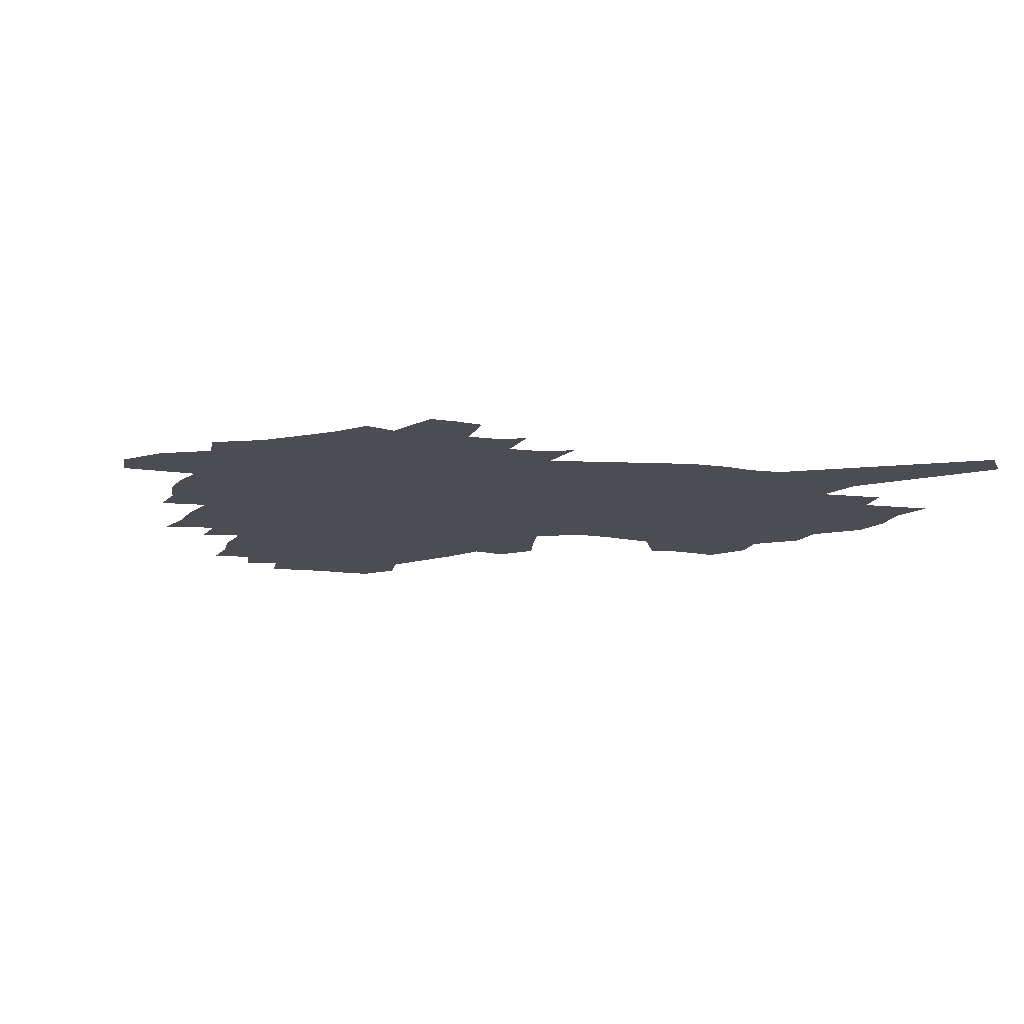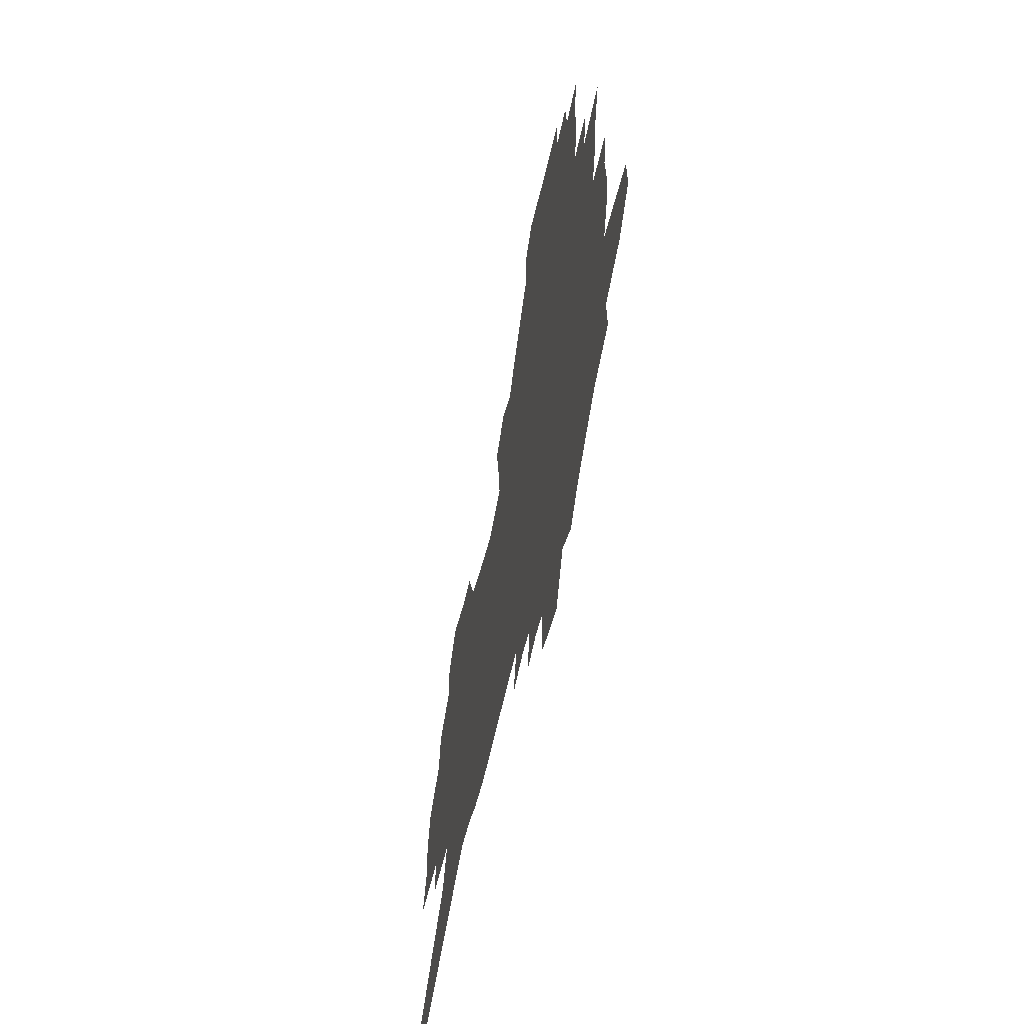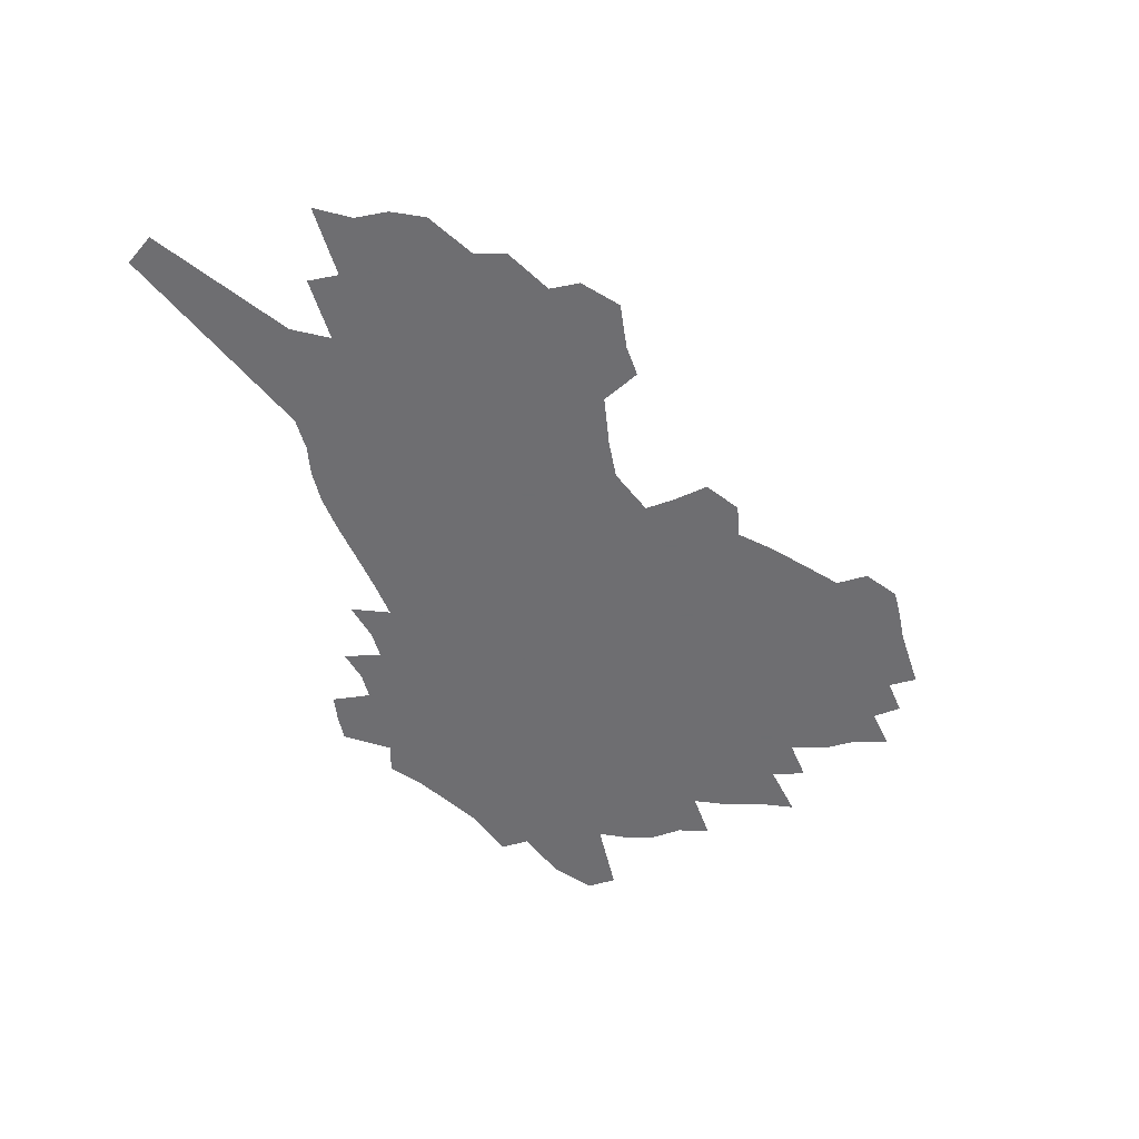
<metadata>
{"format":"obj","ext":"obj","renderer":"f3d","projection":"perspective","resolution":1024,"background":"white","views":[{"elev":-16.4,"azim":-17.5,"up":"+Z"},{"elev":-45.3,"azim":-102.1,"up":"+Y"},{"elev":-54.4,"azim":101.0,"up":"+Z"}]}
</metadata>
<code>
v 242.9 186.7 0
v 227.4 201.8 0
v 229 215.8 0
v 264.3 162.3 0
v 265.8 175.6 0
v 264.7 188.5 0
v 265.2 201.5 0
v 263.7 214.6 0
v 257.9 228.9 0
v 255.9 242.8 0
v 258.2 256.1 0
v 254.7 271 0
v 286.6 152 0
v 289.3 165.3 0
v 289.4 177.4 0
v 289 189.2 0
v 283.6 201.8 0
v 282.7 214.3 0
v 282.2 227 0
v 282.9 239.7 0
v 280 253.3 0
v 277 267.6 0
v 271.4 284 0
v 268.9 299.3 0
v 262.9 317 0
v 302 140.6 0
v 304.8 154.5 0
v 308 167.6 0
v 308 178.8 0
v 304.7 190.1 0
v 302.2 201.8 0
v 301 213.7 0
v 298.2 226.3 0
v 299 238.5 0
v 298.3 251.1 0
v 295.6 264.9 0
v 291.8 280.2 0
v 289.5 295.1 0
v 287.8 310.1 0
v 285 326 0
v 316.4 129.6 0
v 318.5 143.8 0
v 320.4 156.9 0
v 321.6 168.8 0
v 321.5 179.8 0
v 319.9 190.6 0
v 318.3 201.8 0
v 316.3 213.4 0
v 315.1 225.2 0
v 313.3 237.6 0
v 313.9 249.5 0
v 311.5 263 0
v 308.1 278 0
v 304.4 294 0
v 304.6 307.7 0
v 304.1 322 0
v 300.3 339 0
v 301.4 353 0
v 298.4 370.3 0
v 328.9 117.1 0
v 330.3 131.8 0
v 331.7 145.4 0
v 332.6 157.8 0
v 333.5 169.6 0
v 333.6 180.4 0
v 332.7 191 0
v 331.4 201.9 0
v 330.6 213 0
v 330 224.3 0
v 328.8 236.1 0
v 326.8 248.9 0
v 324.5 262.8 0
v 322.7 276.7 0
v 320.5 291.6 0
v 318.1 307.4 0
v 319.6 320.4 0
v 319.1 334.9 0
v 318.4 349.6 0
v 316.4 365.8 0
v 319 378.9 0
v 342.7 119.9 0
v 343.2 133.8 0
v 343.8 146.7 0
v 344.4 159 0
v 344.6 170.1 0
v 344.8 181 0
v 344.4 191.4 0
v 343.9 201.9 0
v 342.7 212.9 0
v 342.1 224 0
v 341.6 235.3 0
v 339.4 248.4 0
v 339.5 260.3 0
v 336.7 275.5 0
v 334.3 291 0
v 334 305 0
v 333.9 319 0
v 333.4 333.6 0
v 333.6 347.7 0
v 333.9 361.9 0
v 335 375.5 0
v 336.1 388.7 0
v 354.5 98.8 0
v 354.5 119.1 0
v 354.7 134.2 0
v 355.4 148.3 0
v 355.5 159.9 0
v 355.4 170.6 0
v 355.3 181.2 0
v 355.1 191.6 0
v 354.9 202 0
v 354.4 212.7 0
v 354.1 223.5 0
v 353.2 235 0
v 353 246.5 0
v 351.5 259.9 0
v 349.2 275.5 0
v 348.4 289.5 0
v 347.7 304 0
v 347.8 317.8 0
v 347.6 332.1 0
v 347.8 346.3 0
v 349.1 359.4 0
v 348.7 374.2 0
v 350.5 386.9 0
v 366.9 98.53 0
v 366.4 120.1 0
v 366 134.7 0
v 366 148.9 0
v 365.9 159.9 0
v 365.7 170.5 0
v 365.6 181.1 0
v 365.4 191.6 0
v 365.2 202.2 0
v 365.1 212.8 0
v 364.8 223.7 0
v 364.4 234.8 0
v 364.2 246.2 0
v 363.9 258.1 0
v 361.5 275.2 0
v 360.7 290.5 0
v 360.8 303.5 0
v 360.8 317.8 0
v 361.4 331 0
v 361.7 344.9 0
v 362.8 358.1 0
v 363.4 372 0
v 364.4 385.1 0
v 379.4 99.53 0
v 378.4 117.9 0
v 377.2 134.7 0
v 376.3 149.2 0
v 376.3 159.7 0
v 376.1 170.4 0
v 376 181.1 0
v 375.8 191.6 0
v 375.7 202.1 0
v 375.7 212.9 0
v 375.5 223.8 0
v 375.3 234.6 0
v 375.8 245.3 0
v 375.1 257.9 0
v 374.3 272.5 0
v 373.2 289.7 0
v 373.5 303.5 0
v 373.9 317.2 0
v 374.7 330.1 0
v 375.4 343.7 0
v 376.1 357.5 0
v 376.8 371.4 0
v 377.5 385 0
v 390.8 117 0
v 388.7 133.8 0
v 388.2 146.4 0
v 387.1 159.1 0
v 386.5 170.4 0
v 386.6 180.9 0
v 386.3 191.7 0
v 386.2 202.2 0
v 386.3 213.1 0
v 386.1 223.9 0
v 386.2 234.5 0
v 386.3 245.5 0
v 386.2 258.3 0
v 386 272.4 0
v 385.9 287.6 0
v 386 303.6 0
v 386.9 316.8 0
v 387.9 330 0
v 388.7 343.5 0
v 389.7 357.5 0
v 390.3 370.9 0
v 390.8 384.1 0
v 405.1 112.1 0
v 402.3 129.6 0
v 400.1 144.9 0
v 398.8 157.6 0
v 398.1 169.3 0
v 397.2 181.1 0
v 396.6 191.8 0
v 396.8 202.3 0
v 396.3 213.1 0
v 396.8 223.8 0
v 396.8 234.6 0
v 396.9 245.3 0
v 397.3 257.3 0
v 397.8 270.7 0
v 398.4 285.5 0
v 399.3 300.4 0
v 400.2 314.9 0
v 401.2 329.3 0
v 402.5 344.2 0
v 403.1 357 0
v 404.5 372 0
v 415.1 128.4 0
v 413.1 142.7 0
v 411.7 155.4 0
v 409.5 168.8 0
v 409.2 179.9 0
v 409 190.9 0
v 408.7 201.9 0
v 408 213 0
v 407.7 223.9 0
v 408.2 234.8 0
v 407.8 245.7 0
v 408.3 257.2 0
v 409.5 270.7 0
v 410.4 283.9 0
v 412.1 300.5 0
v 413.4 314.9 0
v 414.7 329.4 0
v 415.7 343.5 0
v 432.5 122.4 0
v 427 140.6 0
v 424.1 154.7 0
v 422.6 167 0
v 421.5 178.9 0
v 421 190.2 0
v 420.9 201.4 0
v 420.3 212.7 0
v 419.1 224 0
v 419.3 235 0
v 419.4 246.2 0
v 420.1 257.9 0
v 421.5 270.9 0
v 422.9 284.5 0
v 424.5 298.6 0
v 426.5 314.2 0
v 428.5 329.7 0
v 443 137.3 0
v 440.3 151.2 0
v 438.4 164.1 0
v 435.6 177.2 0
v 435.1 188.9 0
v 435.6 200.3 0
v 432.1 213.1 0
v 431.4 224.2 0
v 431.3 235.3 0
v 431.8 246.7 0
v 432.6 258.6 0
v 433.7 271 0
v 435.5 284.5 0
v 438.2 299.7 0
v 440.3 314.6 0
v 460.7 133.1 0
v 457.1 147.9 0
v 453.9 162 0
v 453.3 174.4 0
v 450.6 187.4 0
v 450.4 199.2 0
v 447.2 212.1 0
v 445.3 224.1 0
v 445.2 235.7 0
v 445.3 247.3 0
v 445.1 259 0
v 447.1 271.7 0
v 449.9 285.9 0
v 451.9 300.1 0
v 455.6 316.3 0
v 479.5 128.4 0
v 472.2 146.7 0
v 471.6 159.4 0
v 468.4 173.2 0
v 467.5 185.6 0
v 464.9 198.7 0
v 462.5 211.3 0
v 459.2 224.1 0
v 459.1 235.9 0
v 460.9 248.2 0
v 462.3 260.8 0
v 463.6 273.7 0
v 466 287.9 0
v 470.1 303.9 0
v 497.4 124.8 0
v 488.8 144.5 0
v 487.8 157.6 0
v 483.8 172.1 0
v 482.7 184.7 0
v 478.9 198.7 0
v 476.6 211.4 0
v 474.5 223.9 0
v 476.1 236.3 0
v 478.3 248.9 0
v 484.5 263.2 0
v 513 124 0
v 505 143.3 0
v 501.7 157.8 0
v 499.3 171.5 0
v 496.3 185.2 0
v 493.7 198.4 0
v 491.2 211.2 0
v 488.3 223.8 0
v 490.4 235.7 0
v 493.7 248.3 0
v 502.1 263.2 0
v 526.6 125.5 0
v 522.1 141.6 0
v 517.7 157 0
v 515.6 170.7 0
v 513.2 184.2 0
v 512.3 197.2 0
v 509.2 210.5 0
v 508.3 223.1 0
v 507 235.3 0
v 509.8 247.6 0
v 526 265.3 0
v 536.1 282.3 0
v 541.9 124.1 0
v 538 141.1 0
v 536 155.3 0
v 533.6 169.4 0
v 529.6 183.6 0
v 529.6 196.7 0
v 532 209.6 0
v 529.6 222.9 0
v 533.1 236.3 0
v 537.7 250.1 0
v 543.6 264.7 0
v 550.9 280 0
v 633.6 74.52 0
v 560.3 139.1 0
v 561.7 152.4 0
v 557.4 167.4 0
v 556.2 181.4 0
v 558.4 195 0
v 558.3 208.8 0
v 558 222.7 0
v 562.9 236.8 0
v 559.6 250.7 0
v 563.6 264.9 0
v 572.2 281.1 0
v 643.8 87.03 0
v 588.5 134.2 0
v 580.5 151.7 0
v 582.6 165.4 0
v 579.9 179.9 0
v 579 194.1 0
v 579.9 208.2 0
v 582.1 222.6 0
v 584 237 0
v 586.2 251.6 0
v 586.4 265.9 0
v 610.3 148.4 0
v 610.4 162.9 0
v 603.6 178.7 0
v 596.9 193.9 0
v 604.1 207.8 0
v 609.5 222.5 0
v 606.4 237.4 0
v 643.9 159.2 0
v 635.8 176 0
v 635.8 191.4 0
v 630 207.2 0
f 5 6 1
f 1 6 2
f 6 7 2
f 2 7 3
f 7 8 3
f 13 14 4
f 4 14 5
f 14 15 5
f 5 15 6
f 15 16 6
f 6 16 7
f 16 17 7
f 7 17 8
f 17 18 8
f 8 18 9
f 18 19 9
f 9 19 10
f 19 20 10
f 10 20 11
f 20 21 11
f 11 21 12
f 21 22 12
f 26 27 13
f 13 27 14
f 27 28 14
f 14 28 15
f 28 29 15
f 15 29 16
f 29 30 16
f 16 30 17
f 30 31 17
f 17 31 18
f 31 32 18
f 18 32 19
f 32 33 19
f 19 33 20
f 33 34 20
f 20 34 21
f 34 35 21
f 21 35 22
f 35 36 22
f 22 36 23
f 36 37 23
f 23 37 24
f 37 38 24
f 24 38 25
f 38 39 25
f 41 42 26
f 26 42 27
f 42 43 27
f 27 43 28
f 43 44 28
f 28 44 29
f 44 45 29
f 29 45 30
f 45 46 30
f 30 46 31
f 46 47 31
f 31 47 32
f 47 48 32
f 32 48 33
f 48 49 33
f 33 49 34
f 49 50 34
f 34 50 35
f 50 51 35
f 35 51 36
f 51 52 36
f 36 52 37
f 52 53 37
f 37 53 38
f 53 54 38
f 38 54 39
f 54 55 39
f 39 55 40
f 55 56 40
f 60 61 41
f 41 61 42
f 61 62 42
f 42 62 43
f 62 63 43
f 43 63 44
f 63 64 44
f 44 64 45
f 64 65 45
f 45 65 46
f 65 66 46
f 46 66 47
f 66 67 47
f 47 67 48
f 67 68 48
f 48 68 49
f 68 69 49
f 49 69 50
f 69 70 50
f 50 70 51
f 70 71 51
f 51 71 52
f 71 72 52
f 52 72 53
f 72 73 53
f 53 73 54
f 73 74 54
f 54 74 55
f 74 75 55
f 55 75 56
f 75 76 56
f 56 76 57
f 76 77 57
f 57 77 58
f 77 78 58
f 58 78 59
f 78 79 59
f 60 81 61
f 81 82 61
f 61 82 62
f 82 83 62
f 62 83 63
f 83 84 63
f 63 84 64
f 84 85 64
f 64 85 65
f 85 86 65
f 65 86 66
f 86 87 66
f 66 87 67
f 87 88 67
f 67 88 68
f 88 89 68
f 68 89 69
f 89 90 69
f 69 90 70
f 90 91 70
f 70 91 71
f 91 92 71
f 71 92 72
f 92 93 72
f 72 93 73
f 93 94 73
f 73 94 74
f 94 95 74
f 74 95 75
f 95 96 75
f 75 96 76
f 96 97 76
f 76 97 77
f 97 98 77
f 77 98 78
f 98 99 78
f 78 99 79
f 99 100 79
f 79 100 80
f 100 101 80
f 103 104 81
f 81 104 82
f 104 105 82
f 82 105 83
f 105 106 83
f 83 106 84
f 106 107 84
f 84 107 85
f 107 108 85
f 85 108 86
f 108 109 86
f 86 109 87
f 109 110 87
f 87 110 88
f 110 111 88
f 88 111 89
f 111 112 89
f 89 112 90
f 112 113 90
f 90 113 91
f 113 114 91
f 91 114 92
f 114 115 92
f 92 115 93
f 115 116 93
f 93 116 94
f 116 117 94
f 94 117 95
f 117 118 95
f 95 118 96
f 118 119 96
f 96 119 97
f 119 120 97
f 97 120 98
f 120 121 98
f 98 121 99
f 121 122 99
f 99 122 100
f 122 123 100
f 100 123 101
f 123 124 101
f 101 124 102
f 124 125 102
f 103 126 104
f 126 127 104
f 104 127 105
f 127 128 105
f 105 128 106
f 128 129 106
f 106 129 107
f 129 130 107
f 107 130 108
f 130 131 108
f 108 131 109
f 131 132 109
f 109 132 110
f 132 133 110
f 110 133 111
f 133 134 111
f 111 134 112
f 134 135 112
f 112 135 113
f 135 136 113
f 113 136 114
f 136 137 114
f 114 137 115
f 137 138 115
f 115 138 116
f 138 139 116
f 116 139 117
f 139 140 117
f 117 140 118
f 140 141 118
f 118 141 119
f 141 142 119
f 119 142 120
f 142 143 120
f 120 143 121
f 143 144 121
f 121 144 122
f 144 145 122
f 122 145 123
f 145 146 123
f 123 146 124
f 146 147 124
f 124 147 125
f 147 148 125
f 126 149 127
f 149 150 127
f 127 150 128
f 150 151 128
f 128 151 129
f 151 152 129
f 129 152 130
f 152 153 130
f 130 153 131
f 153 154 131
f 131 154 132
f 154 155 132
f 132 155 133
f 155 156 133
f 133 156 134
f 156 157 134
f 134 157 135
f 157 158 135
f 135 158 136
f 158 159 136
f 136 159 137
f 159 160 137
f 137 160 138
f 160 161 138
f 138 161 139
f 161 162 139
f 139 162 140
f 162 163 140
f 140 163 141
f 163 164 141
f 141 164 142
f 164 165 142
f 142 165 143
f 165 166 143
f 143 166 144
f 166 167 144
f 144 167 145
f 167 168 145
f 145 168 146
f 168 169 146
f 146 169 147
f 169 170 147
f 147 170 148
f 170 171 148
f 150 172 151
f 172 173 151
f 151 173 152
f 173 174 152
f 152 174 153
f 174 175 153
f 153 175 154
f 175 176 154
f 154 176 155
f 176 177 155
f 155 177 156
f 177 178 156
f 156 178 157
f 178 179 157
f 157 179 158
f 179 180 158
f 158 180 159
f 180 181 159
f 159 181 160
f 181 182 160
f 160 182 161
f 182 183 161
f 161 183 162
f 183 184 162
f 162 184 163
f 184 185 163
f 163 185 164
f 185 186 164
f 164 186 165
f 186 187 165
f 165 187 166
f 187 188 166
f 166 188 167
f 188 189 167
f 167 189 168
f 189 190 168
f 168 190 169
f 190 191 169
f 169 191 170
f 191 192 170
f 170 192 171
f 192 193 171
f 172 194 173
f 194 195 173
f 173 195 174
f 195 196 174
f 174 196 175
f 196 197 175
f 175 197 176
f 197 198 176
f 176 198 177
f 198 199 177
f 177 199 178
f 199 200 178
f 178 200 179
f 200 201 179
f 179 201 180
f 201 202 180
f 180 202 181
f 202 203 181
f 181 203 182
f 203 204 182
f 182 204 183
f 204 205 183
f 183 205 184
f 205 206 184
f 184 206 185
f 206 207 185
f 185 207 186
f 207 208 186
f 186 208 187
f 208 209 187
f 187 209 188
f 209 210 188
f 188 210 189
f 210 211 189
f 189 211 190
f 211 212 190
f 190 212 191
f 212 213 191
f 191 213 192
f 213 214 192
f 192 214 193
f 195 215 196
f 215 216 196
f 196 216 197
f 216 217 197
f 197 217 198
f 217 218 198
f 198 218 199
f 218 219 199
f 199 219 200
f 219 220 200
f 200 220 201
f 220 221 201
f 201 221 202
f 221 222 202
f 202 222 203
f 222 223 203
f 203 223 204
f 223 224 204
f 204 224 205
f 224 225 205
f 205 225 206
f 225 226 206
f 206 226 207
f 226 227 207
f 207 227 208
f 227 228 208
f 208 228 209
f 228 229 209
f 209 229 210
f 229 230 210
f 210 230 211
f 230 231 211
f 211 231 212
f 231 232 212
f 212 232 213
f 215 233 216
f 233 234 216
f 216 234 217
f 234 235 217
f 217 235 218
f 235 236 218
f 218 236 219
f 236 237 219
f 219 237 220
f 237 238 220
f 220 238 221
f 238 239 221
f 221 239 222
f 239 240 222
f 222 240 223
f 240 241 223
f 223 241 224
f 241 242 224
f 224 242 225
f 242 243 225
f 225 243 226
f 243 244 226
f 226 244 227
f 244 245 227
f 227 245 228
f 245 246 228
f 228 246 229
f 246 247 229
f 229 247 230
f 247 248 230
f 230 248 231
f 248 249 231
f 231 249 232
f 234 250 235
f 250 251 235
f 235 251 236
f 251 252 236
f 236 252 237
f 252 253 237
f 237 253 238
f 253 254 238
f 238 254 239
f 254 255 239
f 239 255 240
f 255 256 240
f 240 256 241
f 256 257 241
f 241 257 242
f 257 258 242
f 242 258 243
f 258 259 243
f 243 259 244
f 259 260 244
f 244 260 245
f 260 261 245
f 245 261 246
f 261 262 246
f 246 262 247
f 262 263 247
f 247 263 248
f 263 264 248
f 248 264 249
f 250 265 251
f 265 266 251
f 251 266 252
f 266 267 252
f 252 267 253
f 267 268 253
f 253 268 254
f 268 269 254
f 254 269 255
f 269 270 255
f 255 270 256
f 270 271 256
f 256 271 257
f 271 272 257
f 257 272 258
f 272 273 258
f 258 273 259
f 273 274 259
f 259 274 260
f 274 275 260
f 260 275 261
f 275 276 261
f 261 276 262
f 276 277 262
f 262 277 263
f 277 278 263
f 263 278 264
f 278 279 264
f 265 280 266
f 280 281 266
f 266 281 267
f 281 282 267
f 267 282 268
f 282 283 268
f 268 283 269
f 283 284 269
f 269 284 270
f 284 285 270
f 270 285 271
f 285 286 271
f 271 286 272
f 286 287 272
f 272 287 273
f 287 288 273
f 273 288 274
f 288 289 274
f 274 289 275
f 289 290 275
f 275 290 276
f 290 291 276
f 276 291 277
f 291 292 277
f 277 292 278
f 292 293 278
f 278 293 279
f 280 294 281
f 294 295 281
f 281 295 282
f 295 296 282
f 282 296 283
f 296 297 283
f 283 297 284
f 297 298 284
f 284 298 285
f 298 299 285
f 285 299 286
f 299 300 286
f 286 300 287
f 300 301 287
f 287 301 288
f 301 302 288
f 288 302 289
f 302 303 289
f 289 303 290
f 303 304 290
f 290 304 291
f 294 305 295
f 305 306 295
f 295 306 296
f 306 307 296
f 296 307 297
f 307 308 297
f 297 308 298
f 308 309 298
f 298 309 299
f 309 310 299
f 299 310 300
f 310 311 300
f 300 311 301
f 311 312 301
f 301 312 302
f 312 313 302
f 302 313 303
f 313 314 303
f 303 314 304
f 314 315 304
f 305 316 306
f 316 317 306
f 306 317 307
f 317 318 307
f 307 318 308
f 318 319 308
f 308 319 309
f 319 320 309
f 309 320 310
f 320 321 310
f 310 321 311
f 321 322 311
f 311 322 312
f 322 323 312
f 312 323 313
f 323 324 313
f 313 324 314
f 324 325 314
f 314 325 315
f 325 326 315
f 316 328 317
f 328 329 317
f 317 329 318
f 329 330 318
f 318 330 319
f 330 331 319
f 319 331 320
f 331 332 320
f 320 332 321
f 332 333 321
f 321 333 322
f 333 334 322
f 322 334 323
f 334 335 323
f 323 335 324
f 335 336 324
f 324 336 325
f 336 337 325
f 325 337 326
f 337 338 326
f 326 338 327
f 338 339 327
f 328 340 329
f 340 341 329
f 329 341 330
f 341 342 330
f 330 342 331
f 342 343 331
f 331 343 332
f 343 344 332
f 332 344 333
f 344 345 333
f 333 345 334
f 345 346 334
f 334 346 335
f 346 347 335
f 335 347 336
f 347 348 336
f 336 348 337
f 348 349 337
f 337 349 338
f 349 350 338
f 338 350 339
f 350 351 339
f 340 352 341
f 352 353 341
f 341 353 342
f 353 354 342
f 342 354 343
f 354 355 343
f 343 355 344
f 355 356 344
f 344 356 345
f 356 357 345
f 345 357 346
f 357 358 346
f 346 358 347
f 358 359 347
f 347 359 348
f 359 360 348
f 348 360 349
f 360 361 349
f 349 361 350
f 361 362 350
f 350 362 351
f 354 363 355
f 363 364 355
f 355 364 356
f 364 365 356
f 356 365 357
f 365 366 357
f 357 366 358
f 366 367 358
f 358 367 359
f 367 368 359
f 359 368 360
f 368 369 360
f 360 369 361
f 364 370 365
f 370 371 365
f 365 371 366
f 371 372 366
f 366 372 367
f 372 373 367
f 367 373 368

</code>
